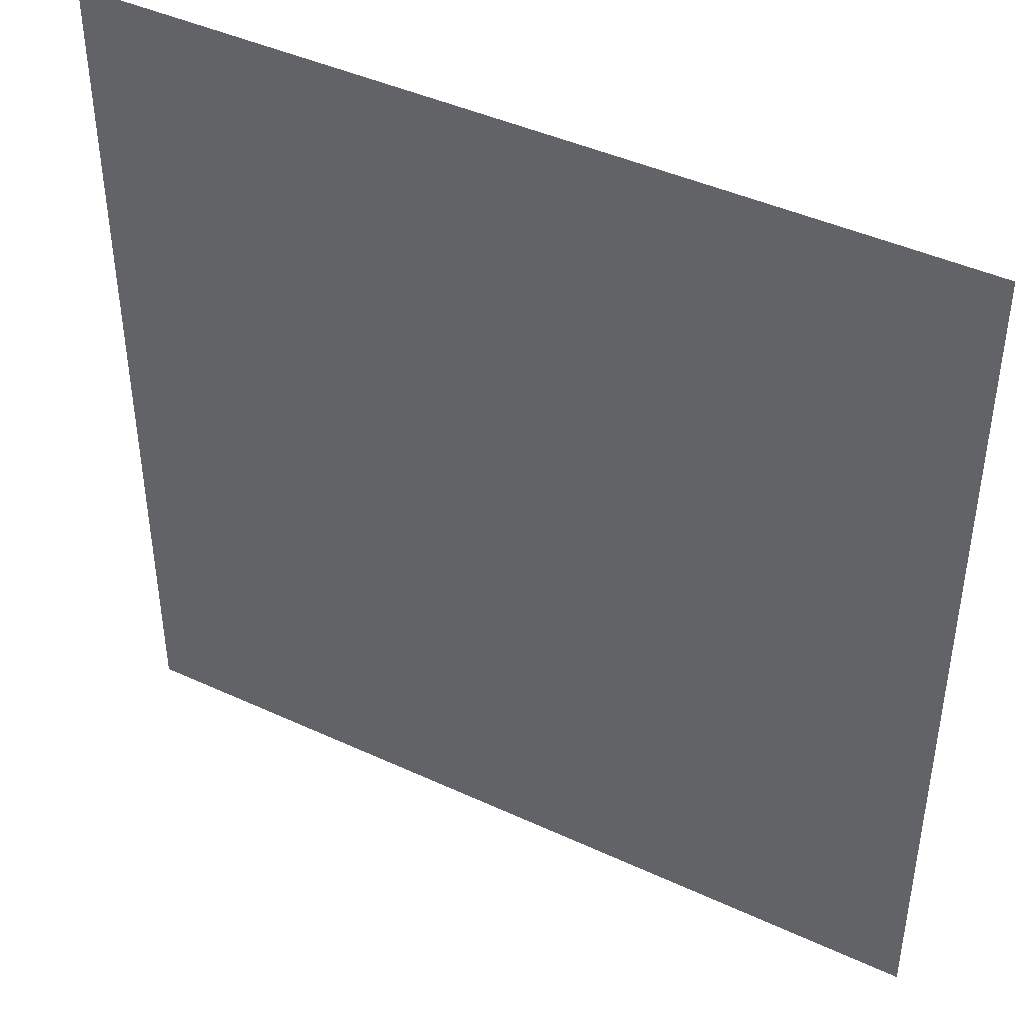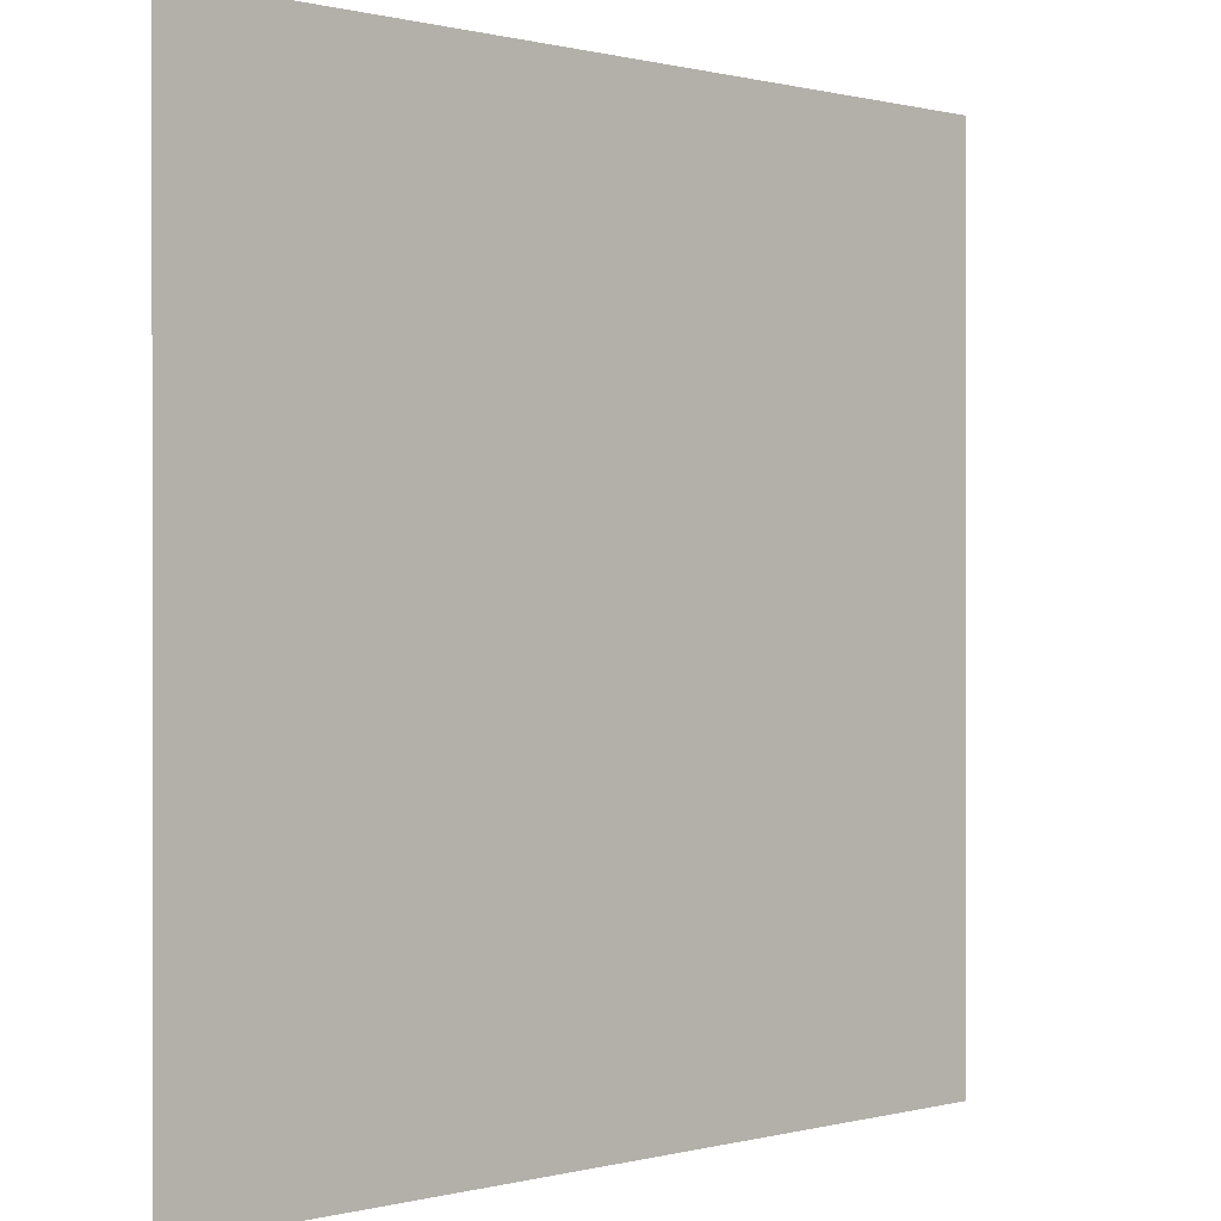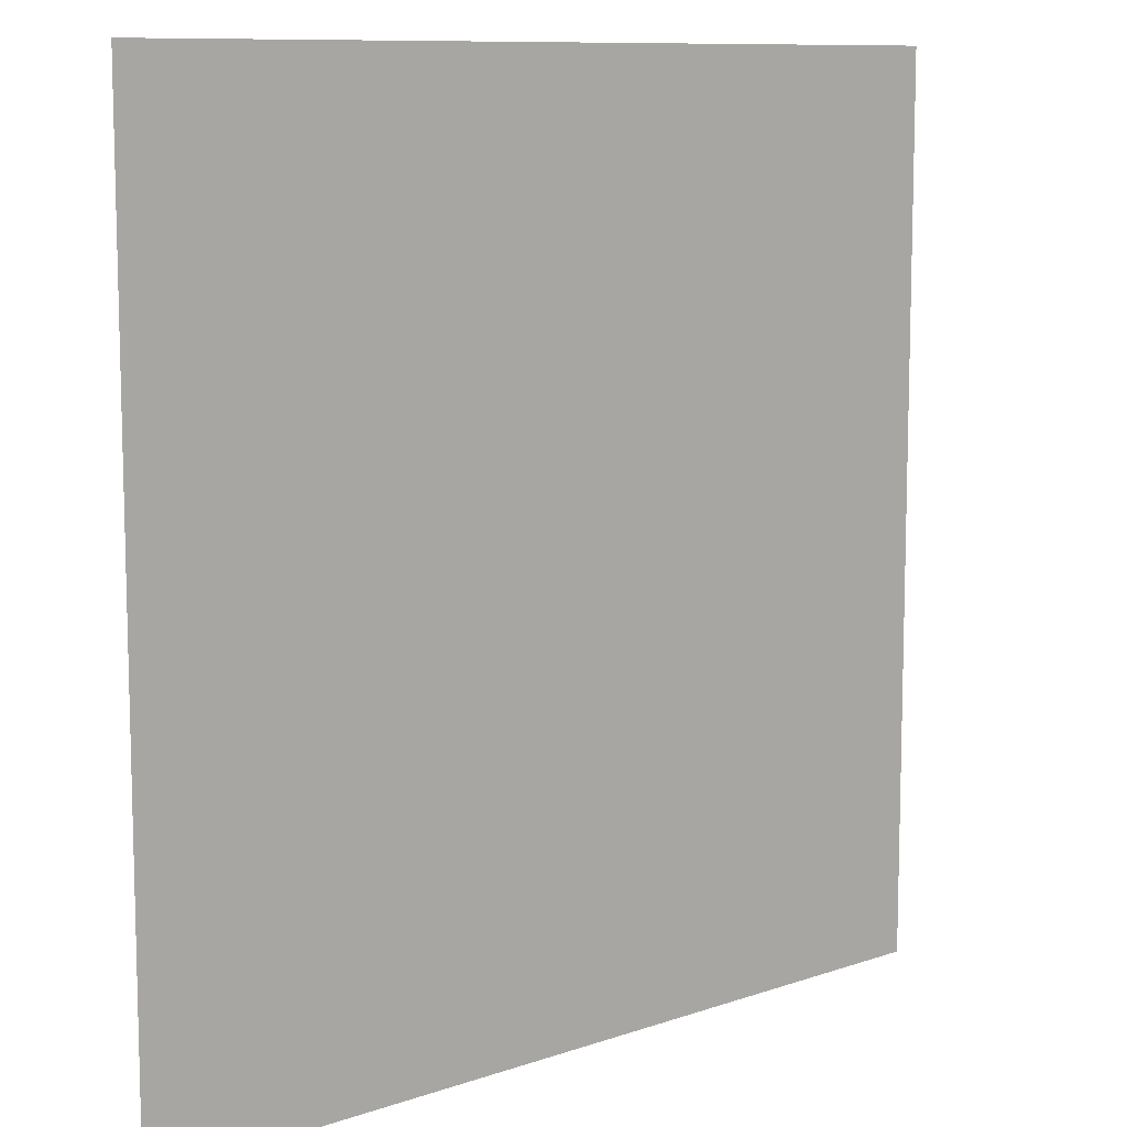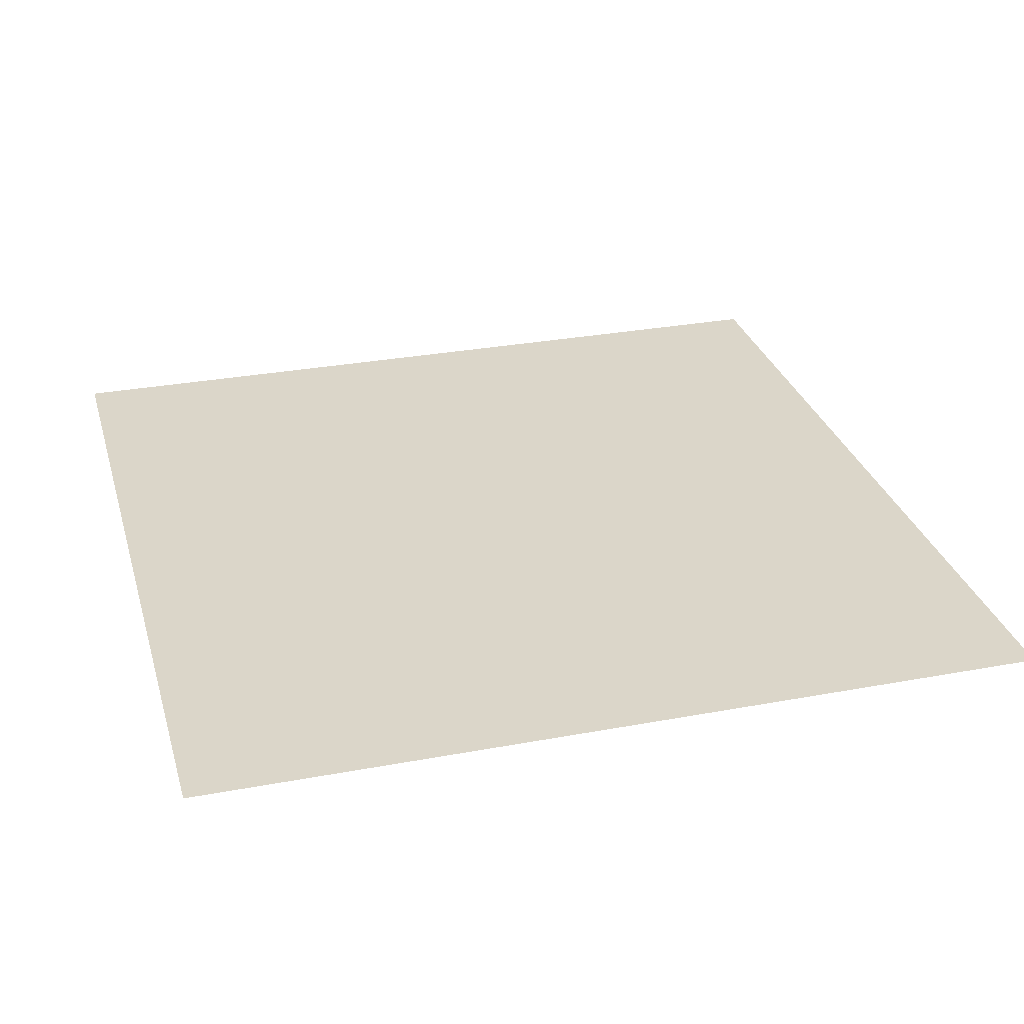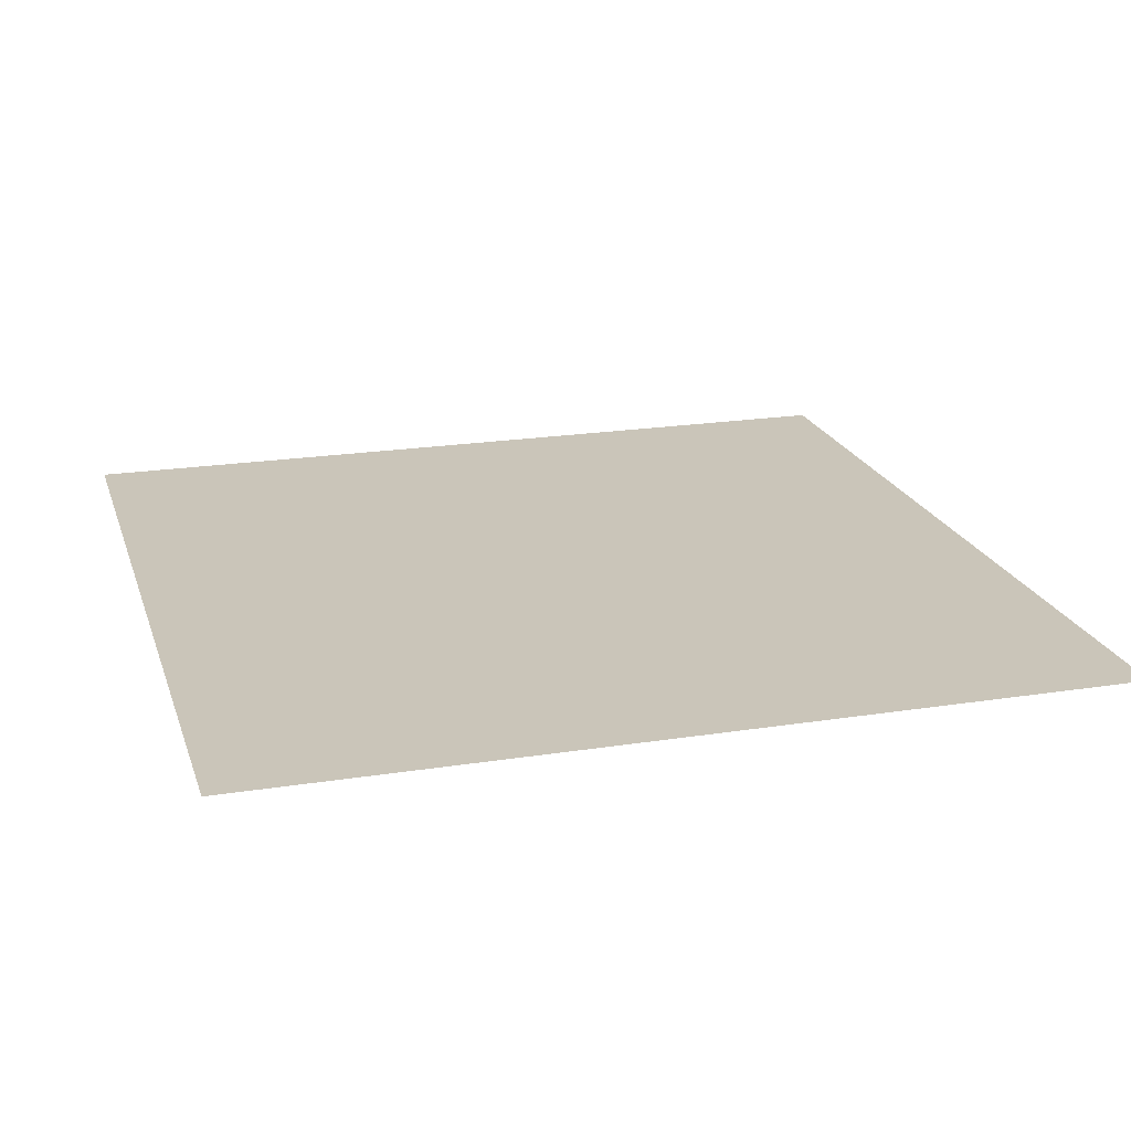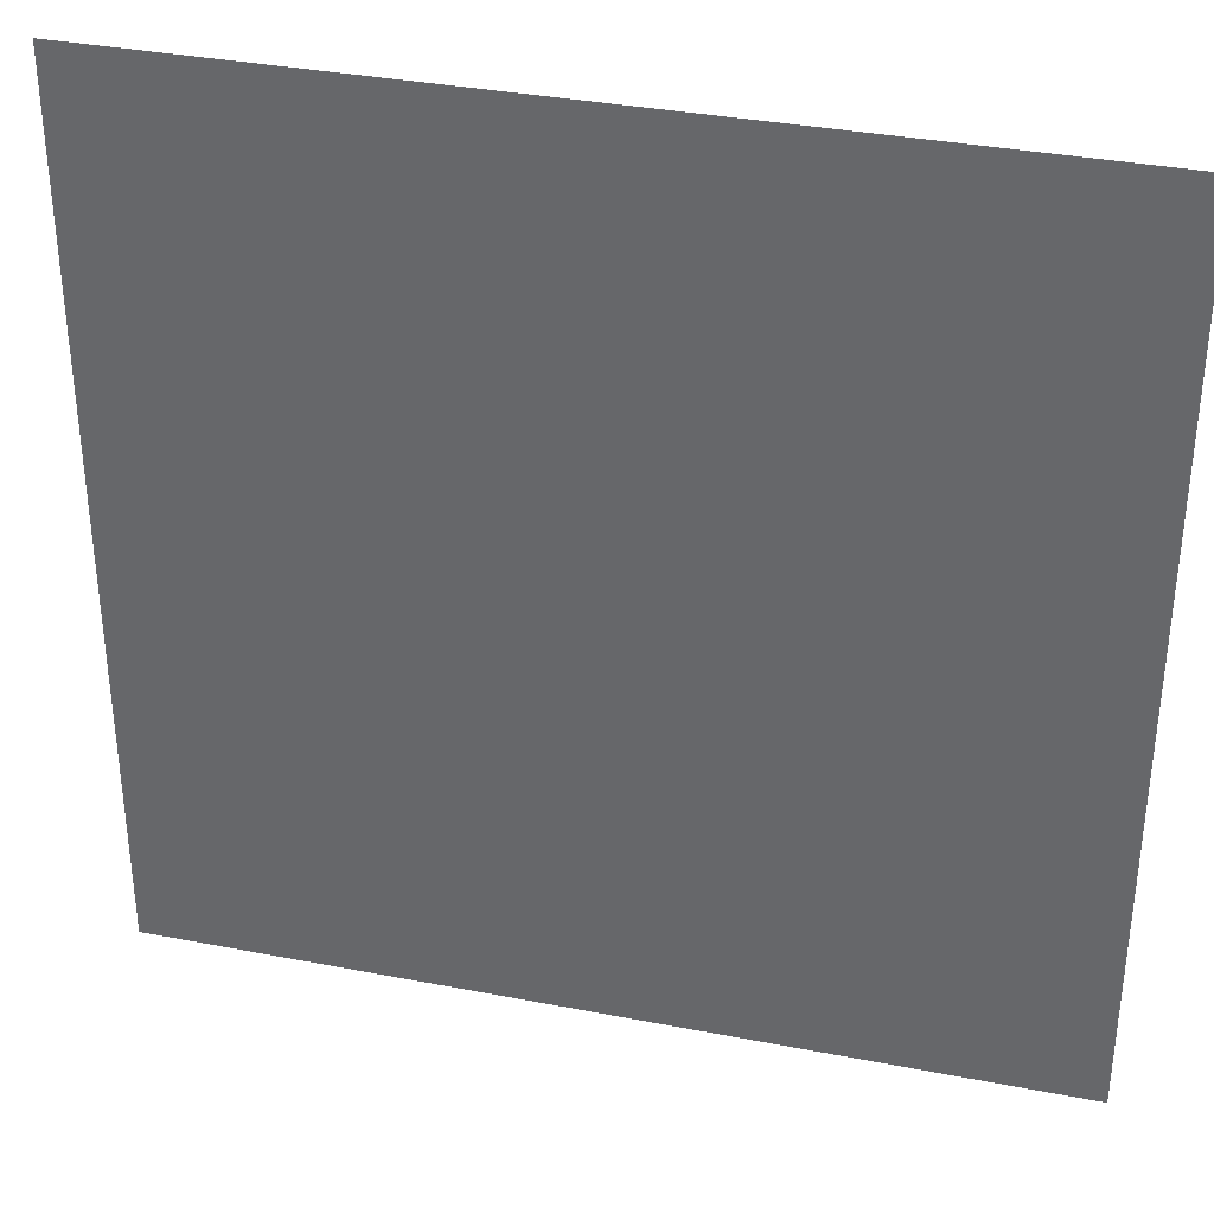
<metadata>
{"format":"obj","ext":"obj","renderer":"f3d","projection":"perspective","resolution":1024,"background":"white","views":[{"elev":43.1,"azim":28.8,"up":"+Z"},{"elev":0.3,"azim":136.1,"up":"+Z"},{"elev":9.9,"azim":138.5,"up":"+Z"},{"elev":29.8,"azim":-15.3,"up":"+Y"},{"elev":20.7,"azim":164.1,"up":"+Y"},{"elev":35.3,"azim":-165.6,"up":"+Z"}]}
</metadata>
<code>
v -1 0 1
v -1 0 -1
v 1 0 1
v 1 0 -1
f 1 3 2
f 2 3 4

</code>
